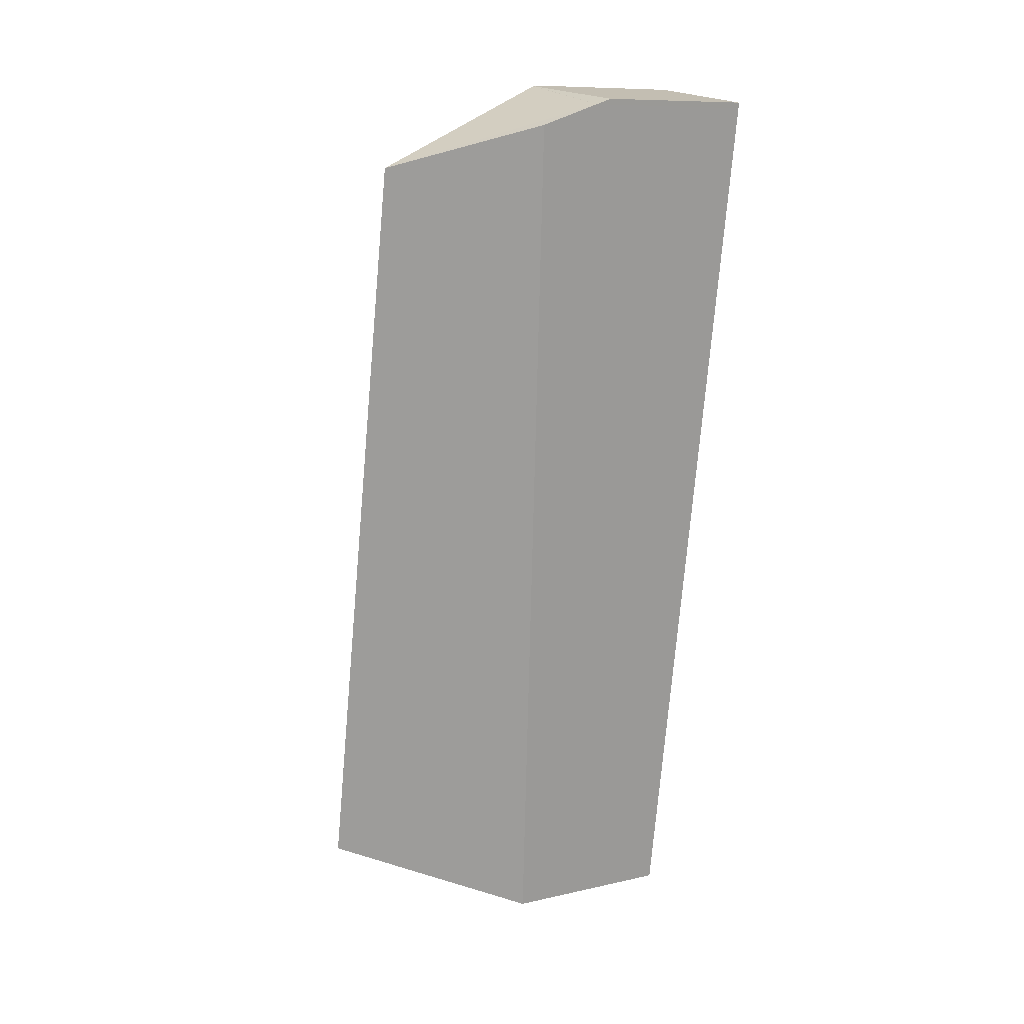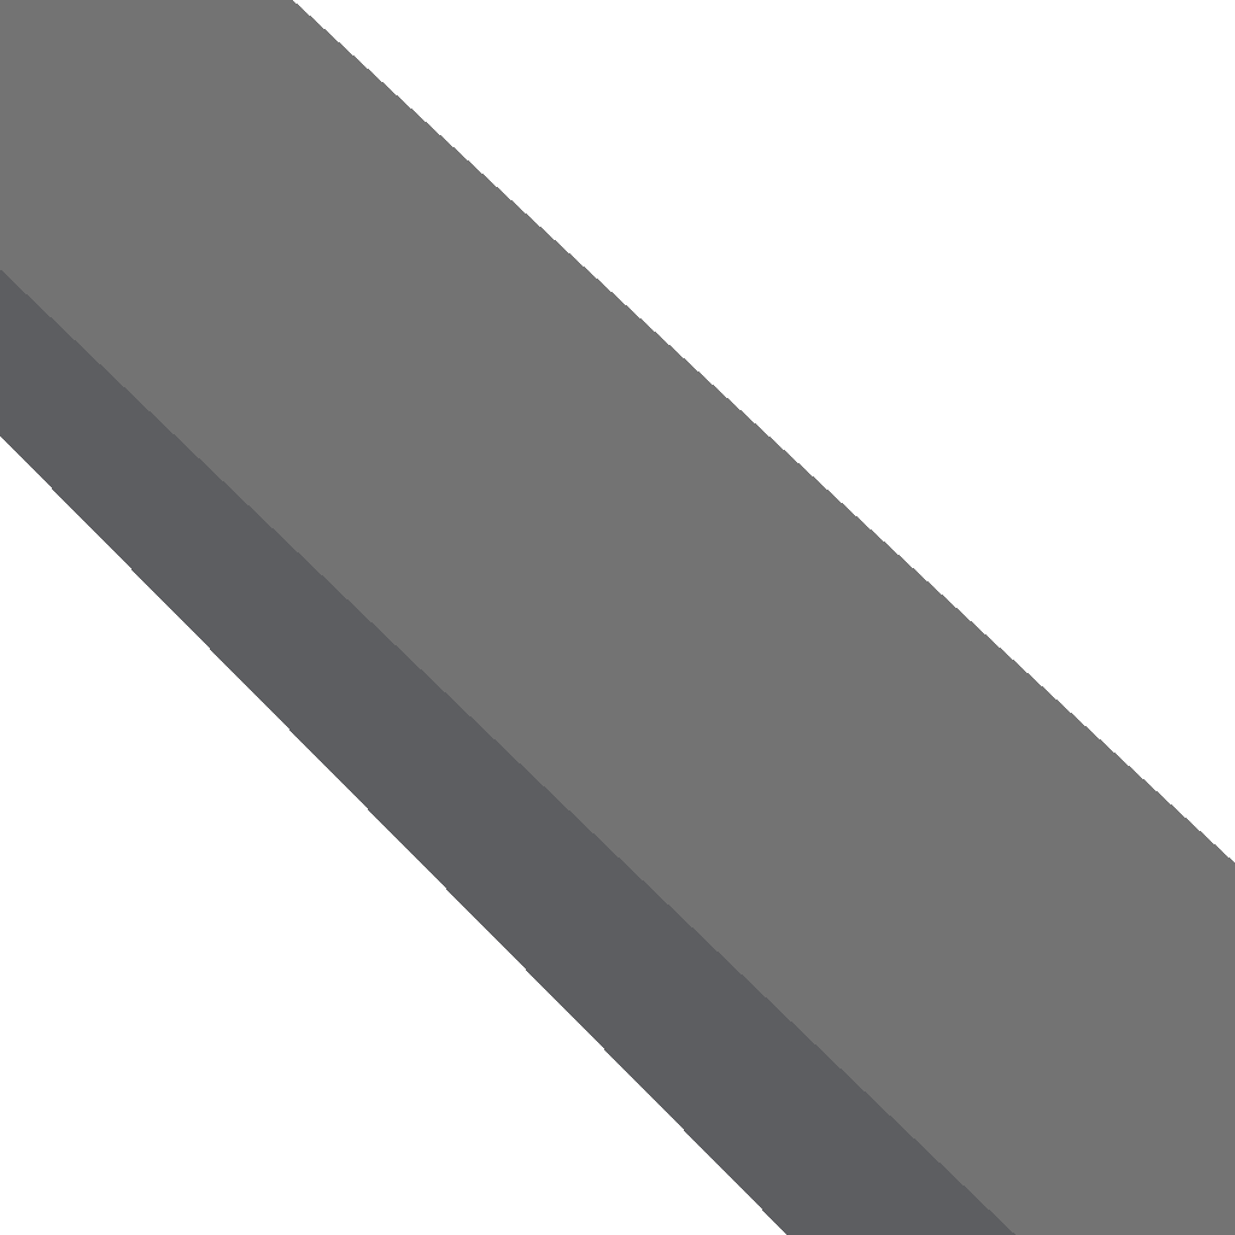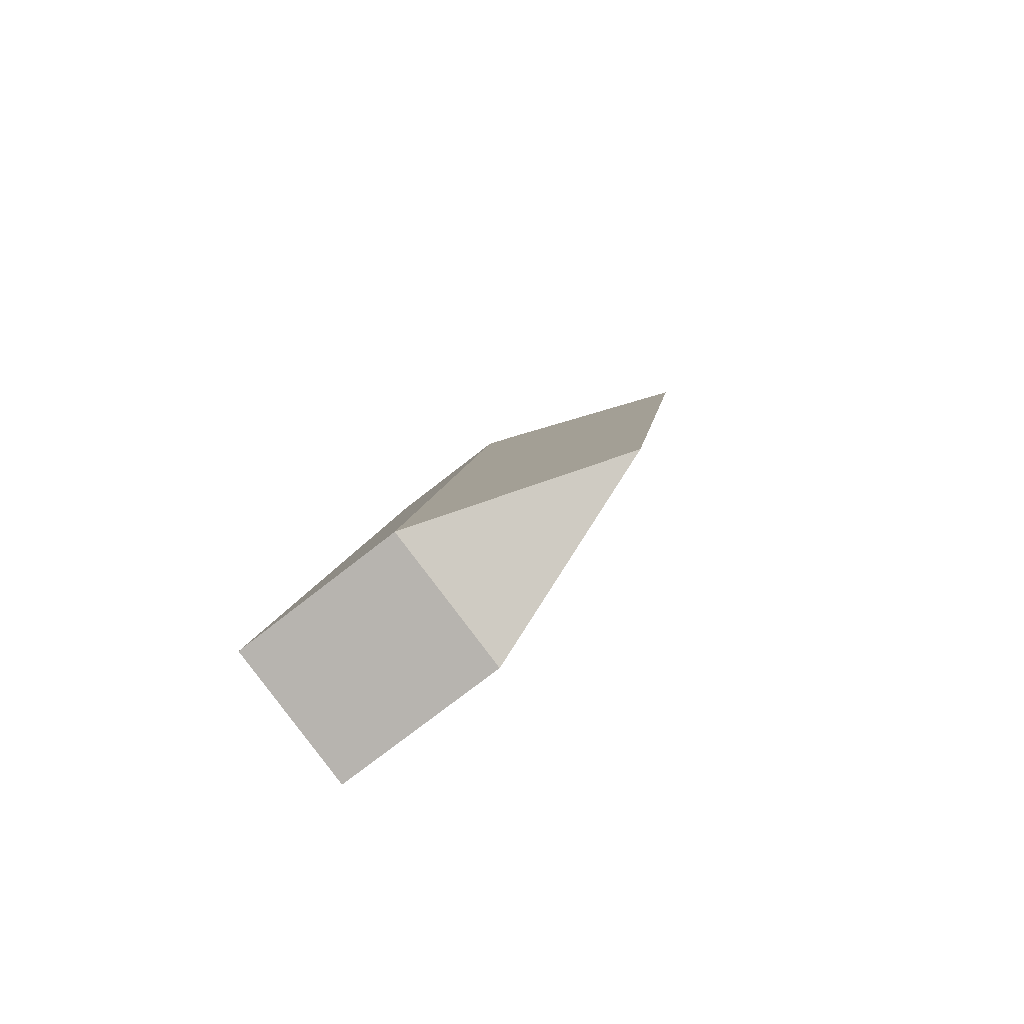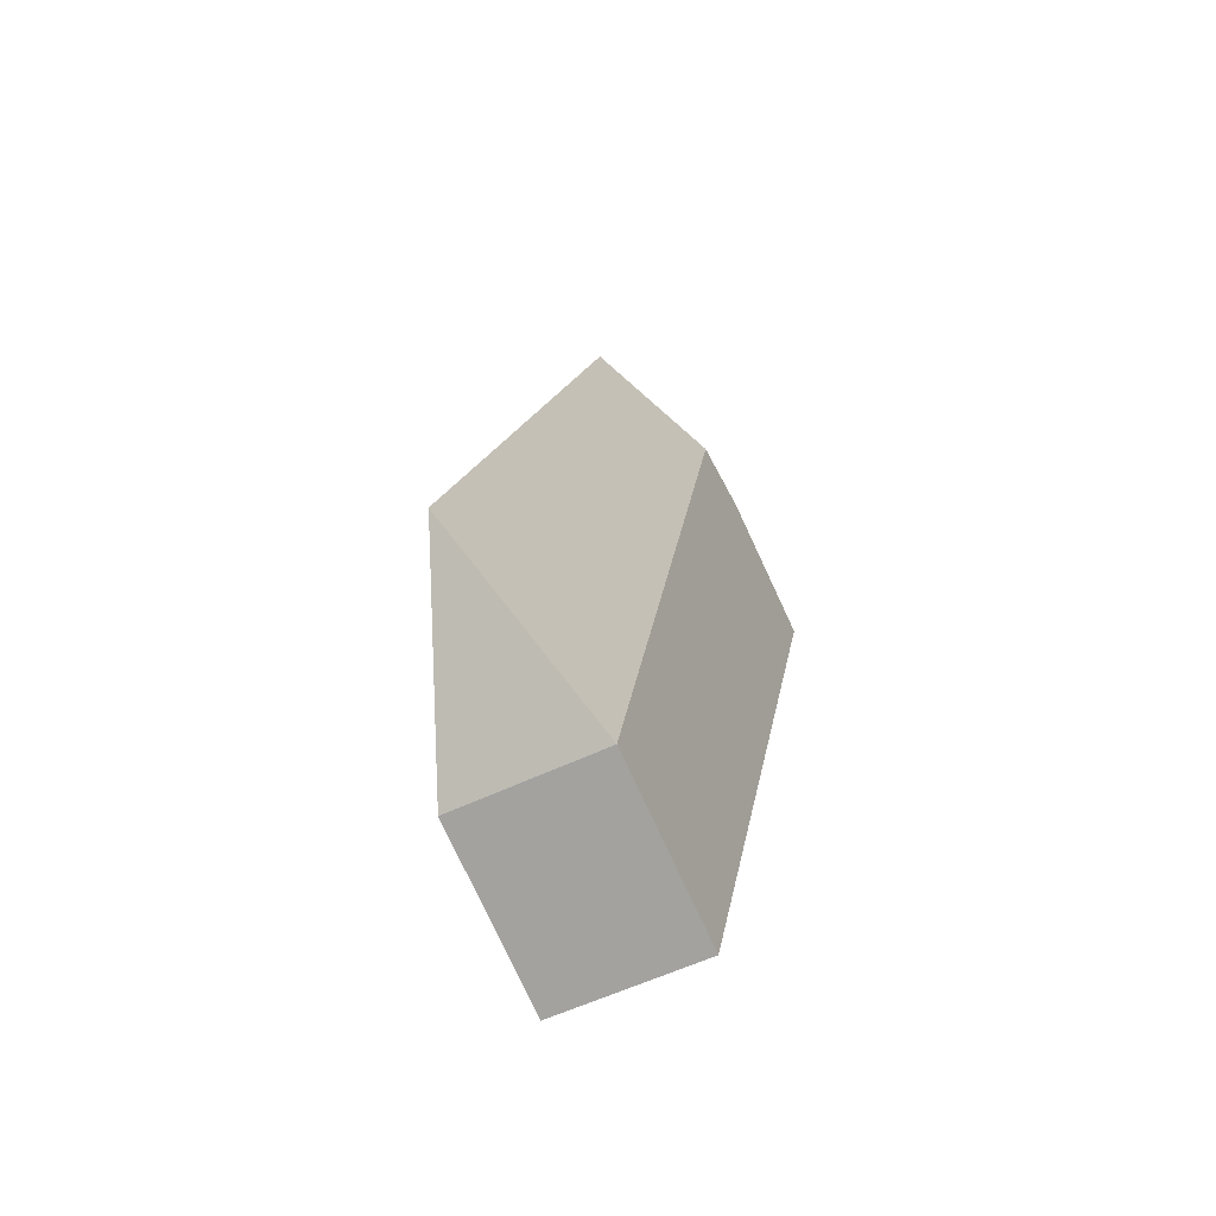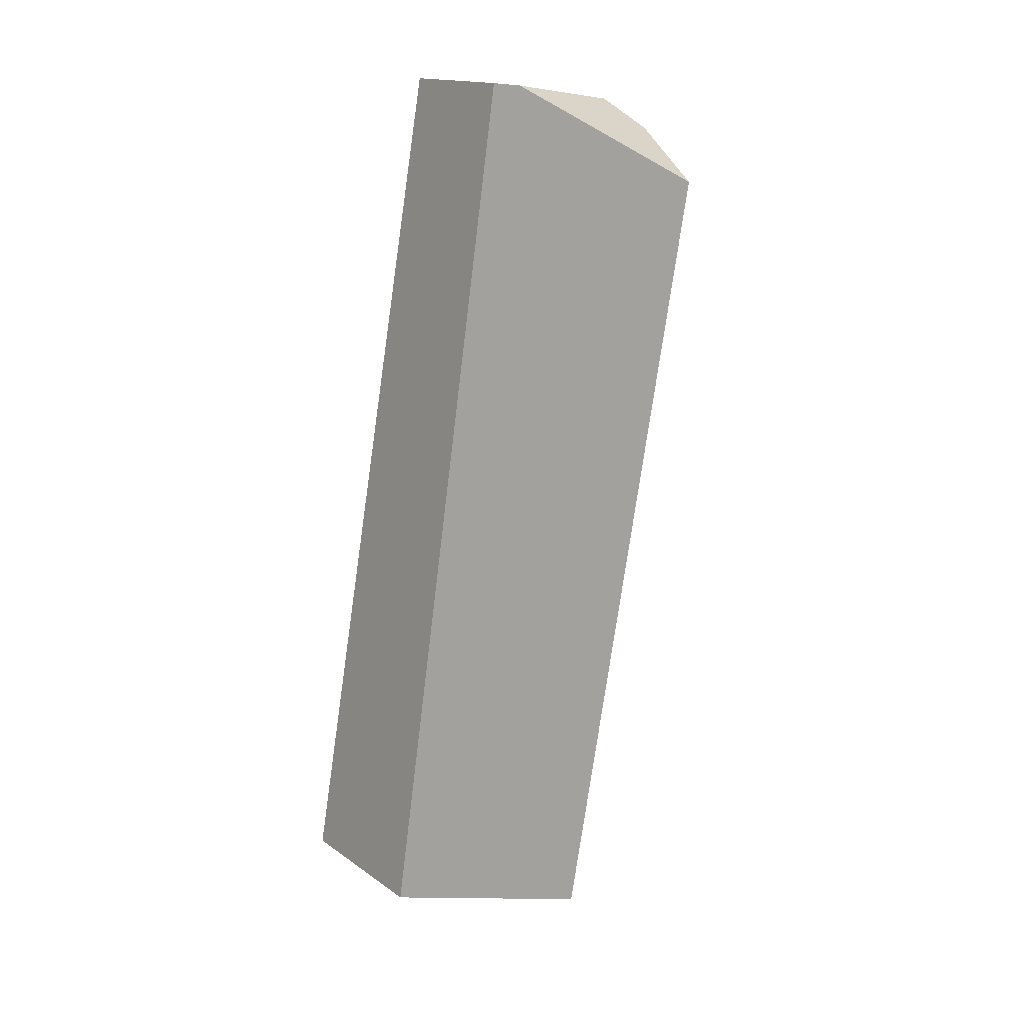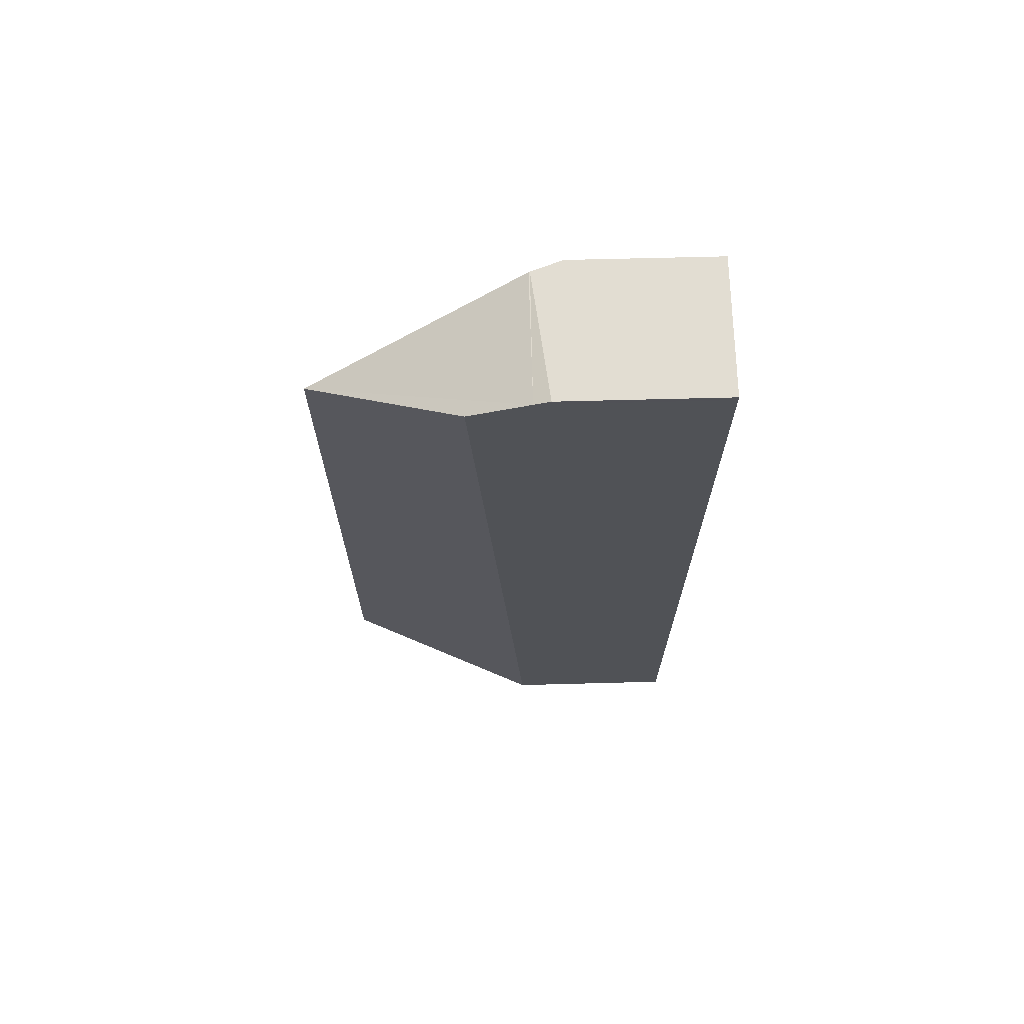
<metadata>
{"format":"obj","ext":"obj","renderer":"f3d","projection":"perspective","resolution":1024,"background":"white","views":[{"elev":10.0,"azim":-120.2,"up":"+Z"},{"elev":52.1,"azim":130.3,"up":"+Y"},{"elev":-74.1,"azim":128.2,"up":"+Z"},{"elev":-79.2,"azim":-154.9,"up":"+Z"},{"elev":15.9,"azim":144.5,"up":"+Z"},{"elev":60.1,"azim":-91.6,"up":"+Z"}]}
</metadata>
<code>
v  0 2.086 1.277e-16
v  1.624 2.276 0.232
v  0.012 2.29 -0.073
v  0.012 4.47e-18 -0.073
v  0 0 0
v  1.624 -1.421e-17 0.232
v  0.854 4.947 -0.897
v  0.056 3.061 -0.349
v  1.624 2.292 0.232
v  1.88 2.293 -11.69
v  2.651 4.947 -10.56
v  3.774 2.293 -11.34
v  1.771 1.884 0.253
v  3.774 6.941e-16 -11.34
v  1.88 7.156e-16 -11.69
v  0.056 2.137e-17 -0.349
v  1.771 -1.549e-17 0.253
g defaultobject
f 1 2 3
f 4 1 3
f 1 4 5
f 1 6 2
f 6 1 5
f 2 4 3
f 4 2 6
f 6 5 4
f 3 7 8
f 7 3 9
f 7 10 8
f 10 7 11
f 12 9 13
f 9 12 7
f 7 12 11
f 11 12 10
f 14 10 12
f 10 14 15
f 15 8 10
f 8 15 16
f 8 16 3
f 3 16 4
f 3 6 9
f 6 3 4
f 6 13 9
f 13 6 17
f 13 14 12
f 14 13 17
f 16 6 4
f 6 16 17
f 17 16 14
f 14 16 15

</code>
